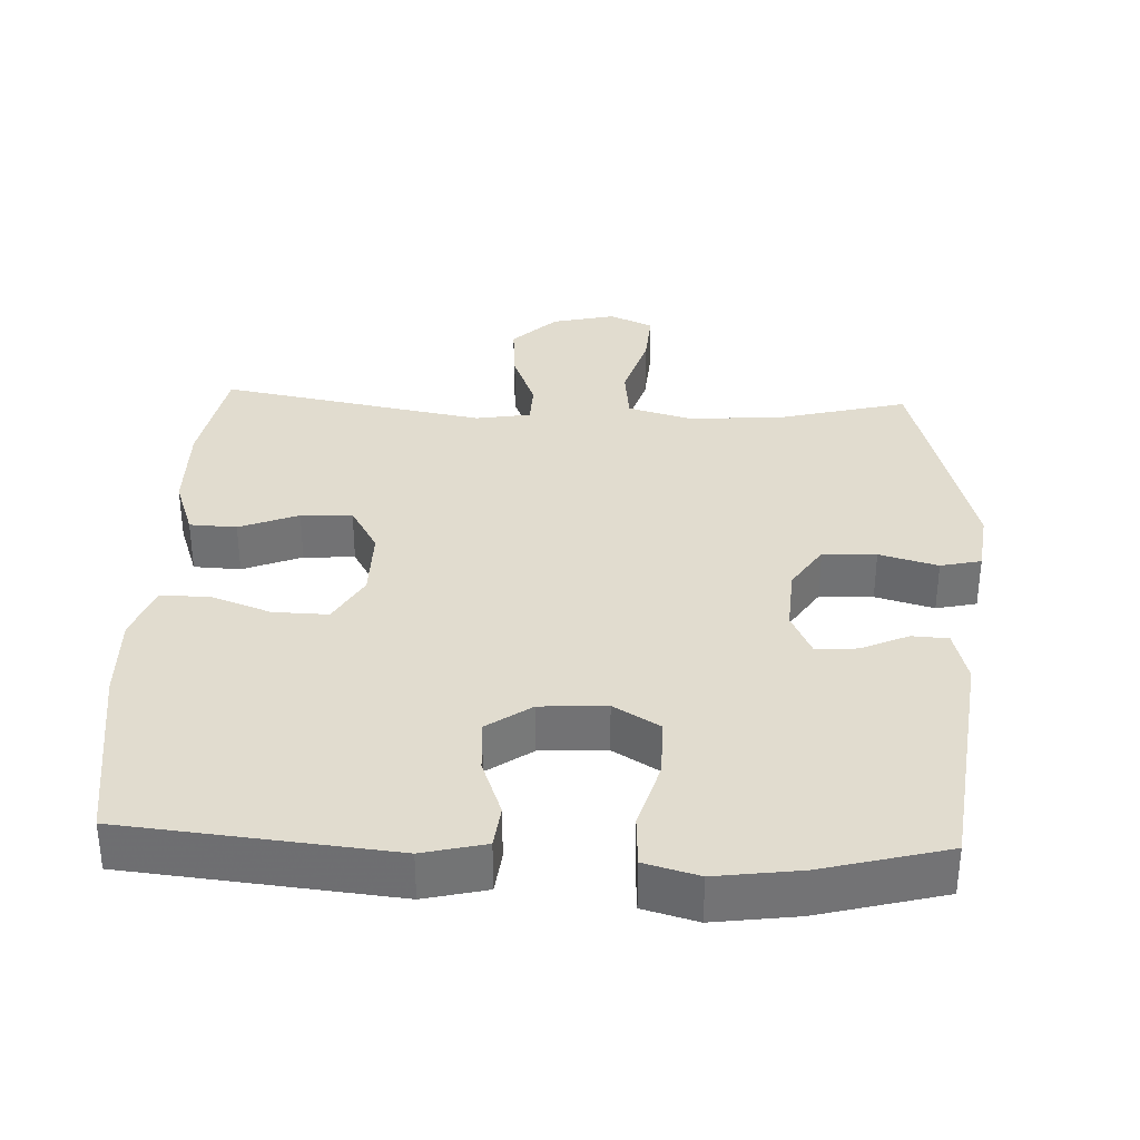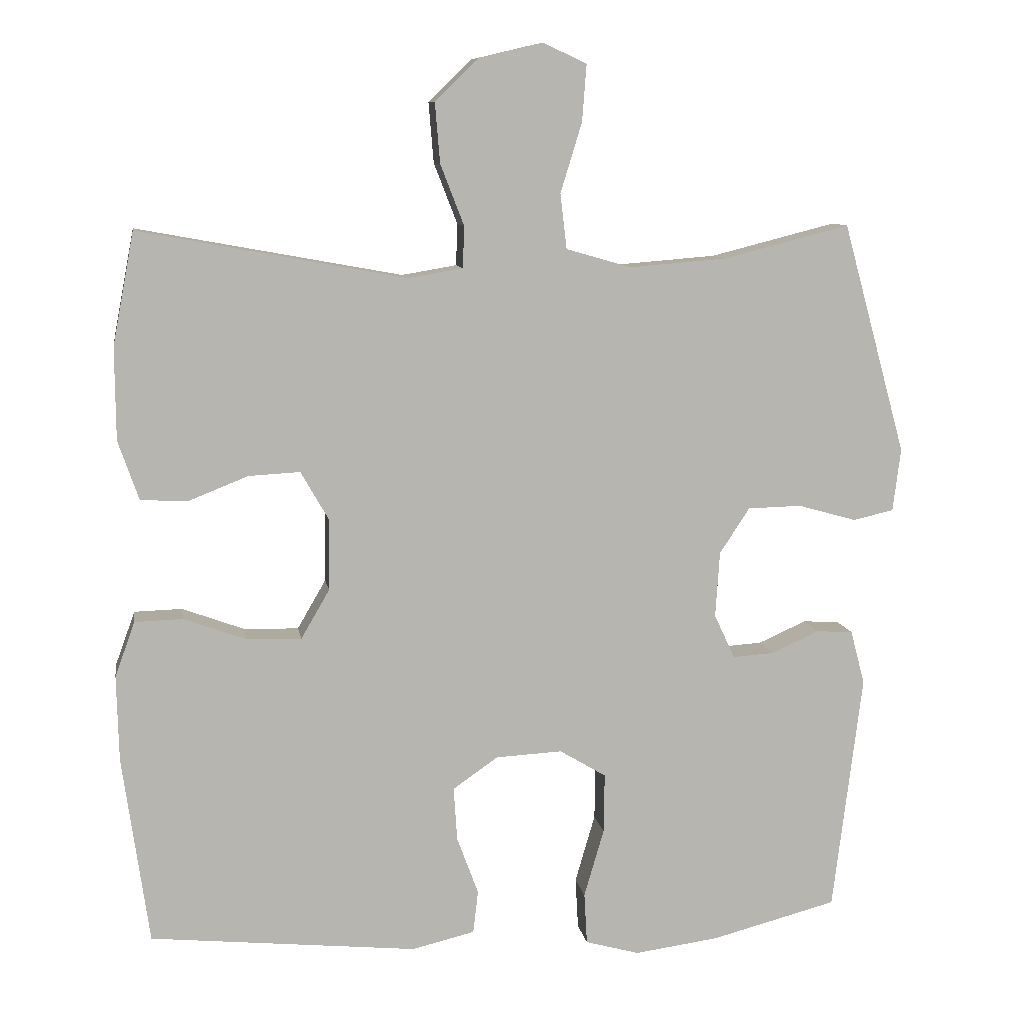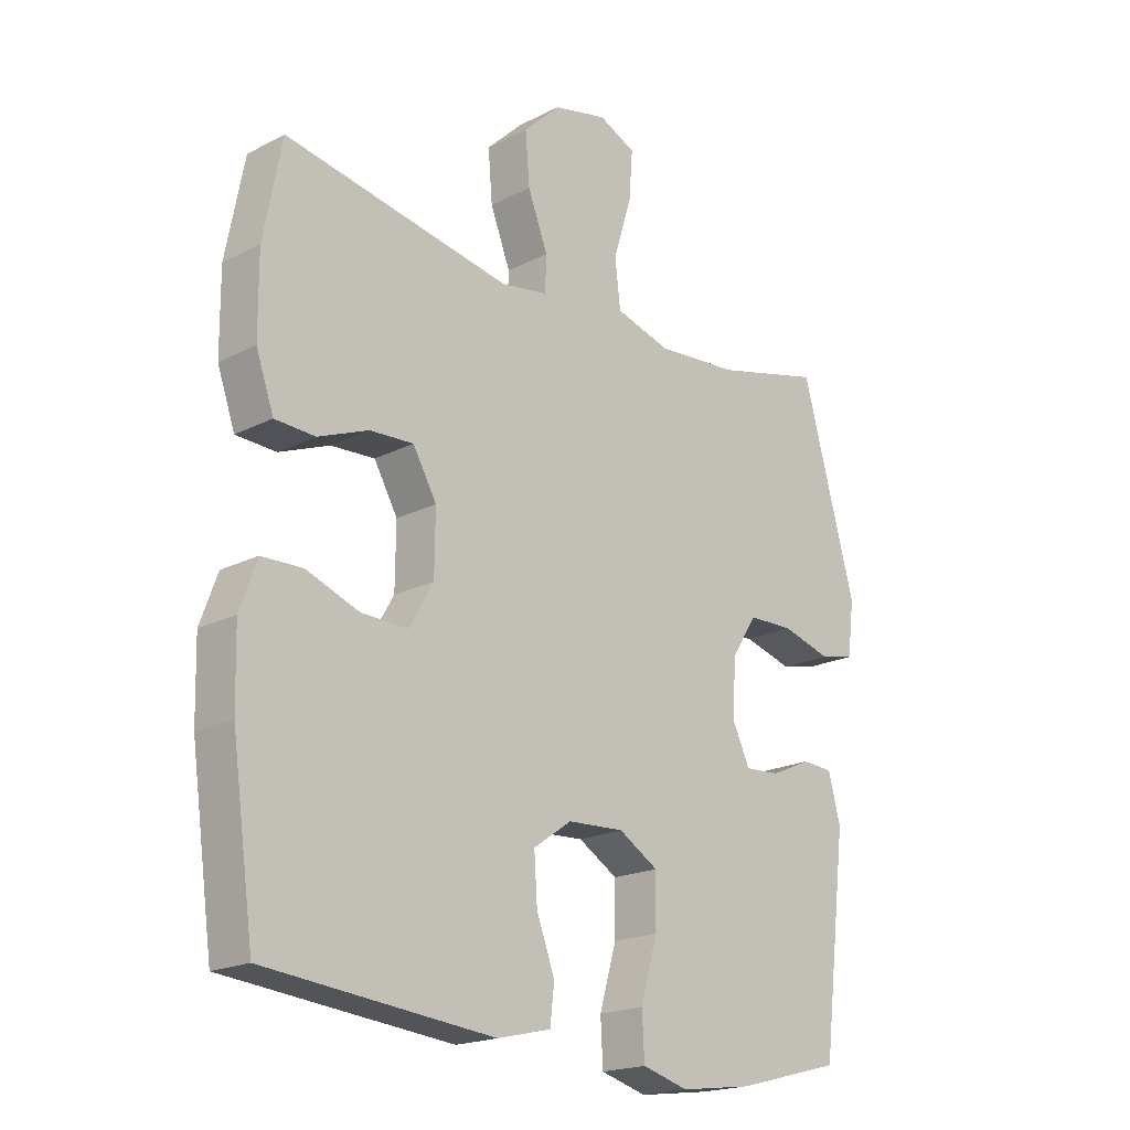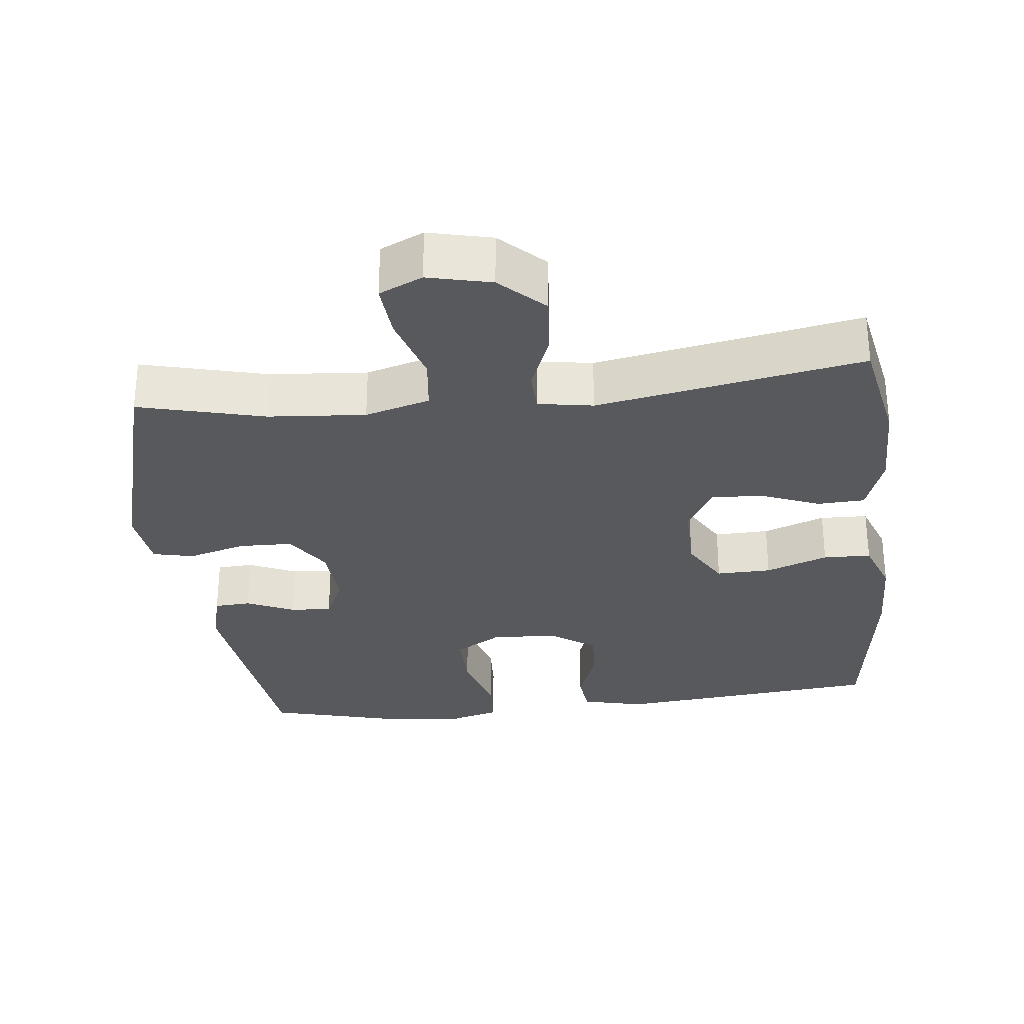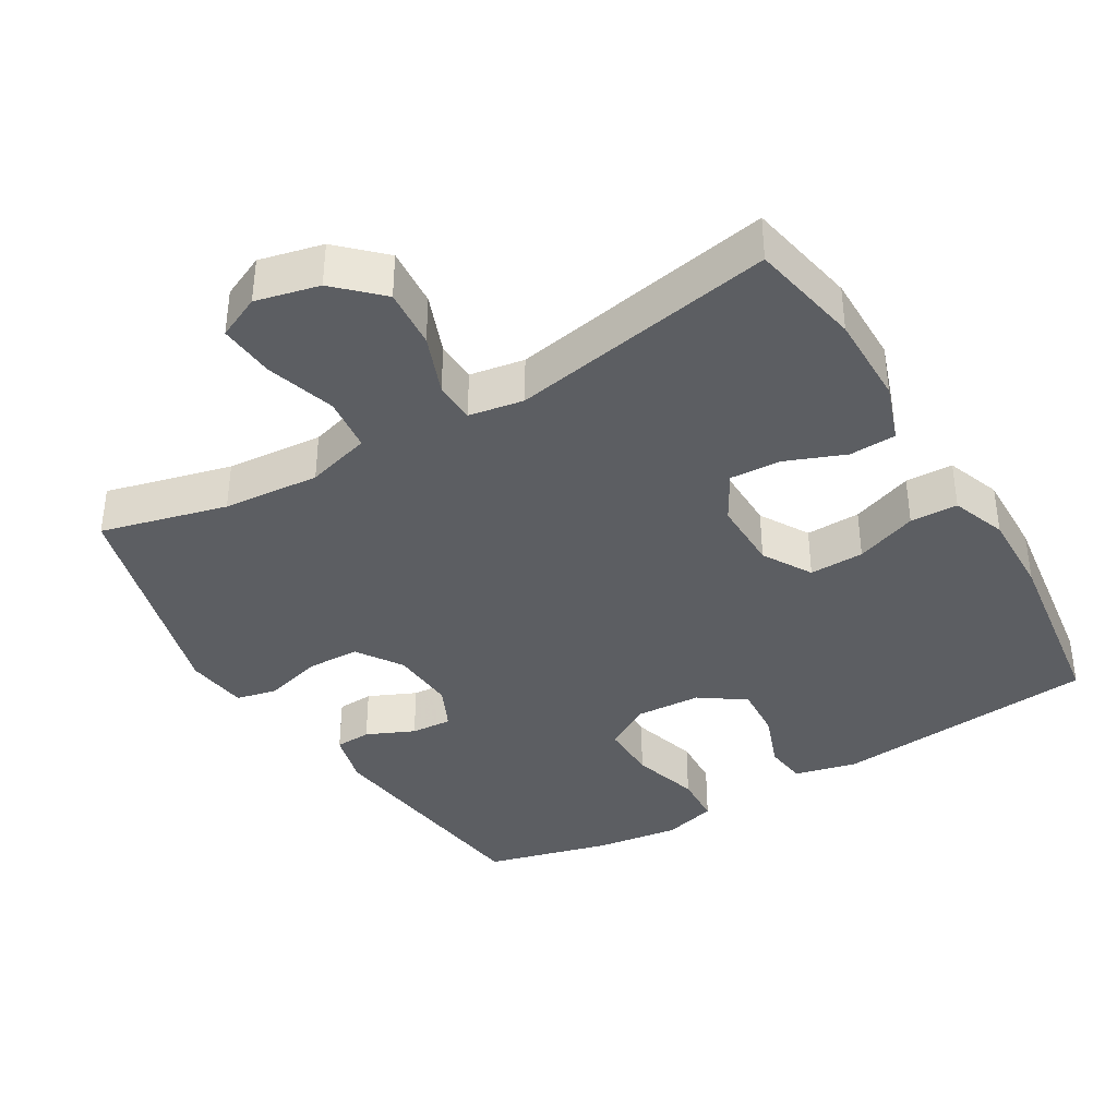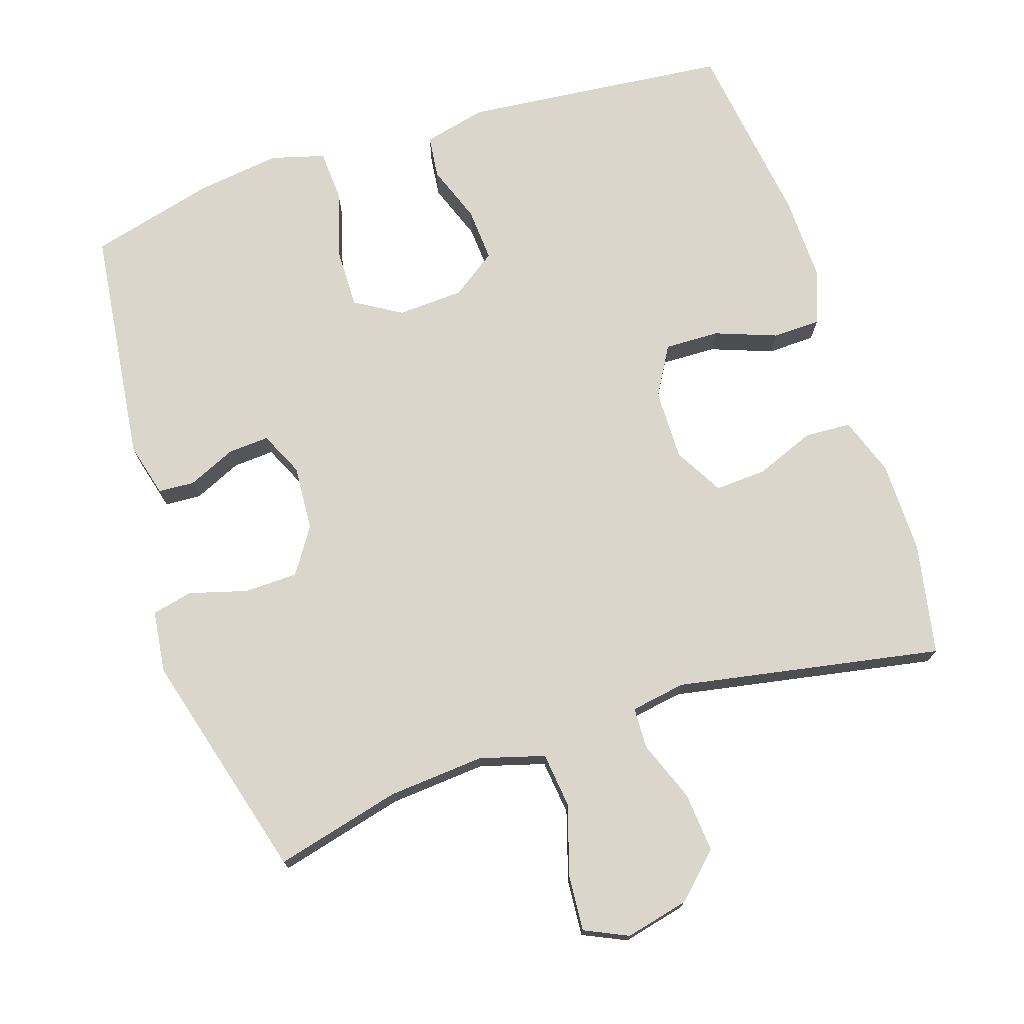
<metadata>
{"format":"obj","ext":"obj","renderer":"f3d","projection":"perspective","resolution":1024,"background":"white","views":[{"elev":34.4,"azim":-177.5,"up":"+Y"},{"elev":9.4,"azim":170.9,"up":"+Z"},{"elev":-19.5,"azim":133.6,"up":"+Z"},{"elev":-30.0,"azim":6.5,"up":"+Y"},{"elev":-38.1,"azim":30.8,"up":"+Y"},{"elev":73.9,"azim":-18.0,"up":"+Y"}]}
</metadata>
<code>
v -0.5 0.07 0.5
v -0.323 0.07 0.455
v -0.187 0.07 0.444
v -0.096 0.07 0.47
v -0.087 0.07 0.547
v -0.117 0.07 0.645
v -0.123 0.07 0.724
v -0.062 0.07 0.752
v 0.027 0.07 0.731
v 0.088 0.07 0.672
v 0.081 0.07 0.588
v 0.048 0.07 0.503
v 0.05 0.07 0.445
v 0.127 0.07 0.432
v 0.5 0.07 0.5
v 0.53 0.07 0.343
v 0.529 0.07 0.214
v 0.5 0.07 0.131
v 0.434 0.07 0.128
v 0.351 0.07 0.161
v 0.279 0.07 0.165
v 0.24 0.07 0.097
v 0.241 0.07 -0.003
v 0.281 0.07 -0.072
v 0.358 0.07 -0.07
v 0.445 0.07 -0.038
v 0.512 0.07 -0.04
v 0.54 0.07 -0.117
v 0.537 0.07 -0.237
v 0.5 0.07 -0.5
v 0.126 0.07 -0.537
v 0.038 0.07 -0.516
v 0.031 0.07 -0.456
v 0.061 0.07 -0.375
v 0.066 0.07 -0.3
v 0.003 0.07 -0.256
v -0.09 0.07 -0.251
v -0.155 0.07 -0.29
v -0.154 0.07 -0.373
v -0.126 0.07 -0.469
v -0.13 0.07 -0.541
v -0.206 0.07 -0.562
v -0.324 0.07 -0.546
v -0.5 0.07 -0.5
v -0.541 0.07 -0.166
v -0.521 0.07 -0.09
v -0.47 0.07 -0.087
v -0.403 0.07 -0.117
v -0.345 0.07 -0.121
v -0.316 0.07 -0.059
v -0.322 0.07 0.033
v -0.364 0.07 0.097
v -0.439 0.07 0.099
v -0.521 0.07 0.076
v -0.578 0.07 0.089
v -0.589 0.07 0.177
v -0.5 0 0.5
v -0.323 0 0.455
v -0.187 0 0.444
v -0.096 0 0.47
v -0.087 0 0.547
v -0.117 0 0.645
v -0.123 0 0.724
v -0.062 0 0.752
v 0.027 0 0.731
v 0.088 0 0.672
v 0.081 0 0.588
v 0.048 0 0.503
v 0.05 0 0.445
v 0.127 0 0.432
v 0.5 0 0.5
v 0.53 0 0.343
v 0.529 0 0.214
v 0.5 0 0.131
v 0.434 0 0.128
v 0.351 0 0.161
v 0.279 0 0.165
v 0.24 0 0.097
v 0.241 0 -0.003
v 0.281 0 -0.072
v 0.358 0 -0.07
v 0.445 0 -0.038
v 0.512 0 -0.04
v 0.54 0 -0.117
v 0.537 0 -0.237
v 0.5 0 -0.5
v 0.126 0 -0.537
v 0.038 0 -0.516
v 0.031 0 -0.456
v 0.061 0 -0.375
v 0.066 0 -0.3
v 0.003 0 -0.256
v -0.09 0 -0.251
v -0.155 0 -0.29
v -0.154 0 -0.373
v -0.126 0 -0.469
v -0.13 0 -0.541
v -0.206 0 -0.562
v -0.324 0 -0.546
v -0.5 0 -0.5
v -0.541 0 -0.166
v -0.521 0 -0.09
v -0.47 0 -0.087
v -0.403 0 -0.117
v -0.345 0 -0.121
v -0.316 0 -0.059
v -0.322 0 0.033
v -0.364 0 0.097
v -0.439 0 0.099
v -0.521 0 0.076
v -0.578 0 0.089
v -0.589 0 0.177
f 53 54 55 56
f 52 53 56 1
f 51 52 1 2
f 50 51 2 3
f 45 46 47 48
f 45 48 49
f 44 45 49
f 43 44 49 50
f 39 40 41 42
f 38 39 42 43
f 31 32 33 34
f 31 34 35
f 30 31 35
f 29 30 35 36
f 25 26 27 28
f 24 25 28 29
f 17 18 19 20
f 17 20 21
f 14 15 16 17
f 13 14 17 21
f 9 10 11 12
f 9 12 13
f 8 9 13
f 5 6 7 8
f 4 5 8 13
f 38 43 50 3
f 24 29 36 37
f 23 24 37
f 22 23 37 38
f 13 21 22 38
f 3 4 13 38
f 112 111 110 109
f 57 112 109 108
f 58 57 108 107
f 59 58 107 106
f 104 103 102 101
f 105 104 101
f 105 101 100
f 106 105 100 99
f 98 97 96 95
f 99 98 95 94
f 90 89 88 87
f 91 90 87
f 91 87 86
f 92 91 86 85
f 84 83 82 81
f 85 84 81 80
f 76 75 74 73
f 77 76 73
f 73 72 71 70
f 77 73 70 69
f 68 67 66 65
f 69 68 65
f 69 65 64
f 64 63 62 61
f 69 64 61 60
f 59 106 99 94
f 93 92 85 80
f 93 80 79
f 94 93 79 78
f 94 78 77 69
f 94 69 60 59
f 1 57 58 2
f 2 58 59 3
f 3 59 60 4
f 4 60 61 5
f 5 61 62 6
f 6 62 63 7
f 7 63 64 8
f 8 64 65 9
f 9 65 66 10
f 10 66 67 11
f 11 67 68 12
f 12 68 69 13
f 13 69 70 14
f 14 70 71 15
f 15 71 72 16
f 16 72 73 17
f 17 73 74 18
f 18 74 75 19
f 19 75 76 20
f 20 76 77 21
f 21 77 78 22
f 22 78 79 23
f 23 79 80 24
f 24 80 81 25
f 25 81 82 26
f 26 82 83 27
f 27 83 84 28
f 28 84 85 29
f 29 85 86 30
f 30 86 87 31
f 31 87 88 32
f 32 88 89 33
f 33 89 90 34
f 34 90 91 35
f 35 91 92 36
f 36 92 93 37
f 37 93 94 38
f 38 94 95 39
f 39 95 96 40
f 40 96 97 41
f 41 97 98 42
f 42 98 99 43
f 43 99 100 44
f 44 100 101 45
f 45 101 102 46
f 46 102 103 47
f 47 103 104 48
f 48 104 105 49
f 49 105 106 50
f 50 106 107 51
f 51 107 108 52
f 52 108 109 53
f 53 109 110 54
f 54 110 111 55
f 55 111 112 56
f 56 112 57 1

</code>
